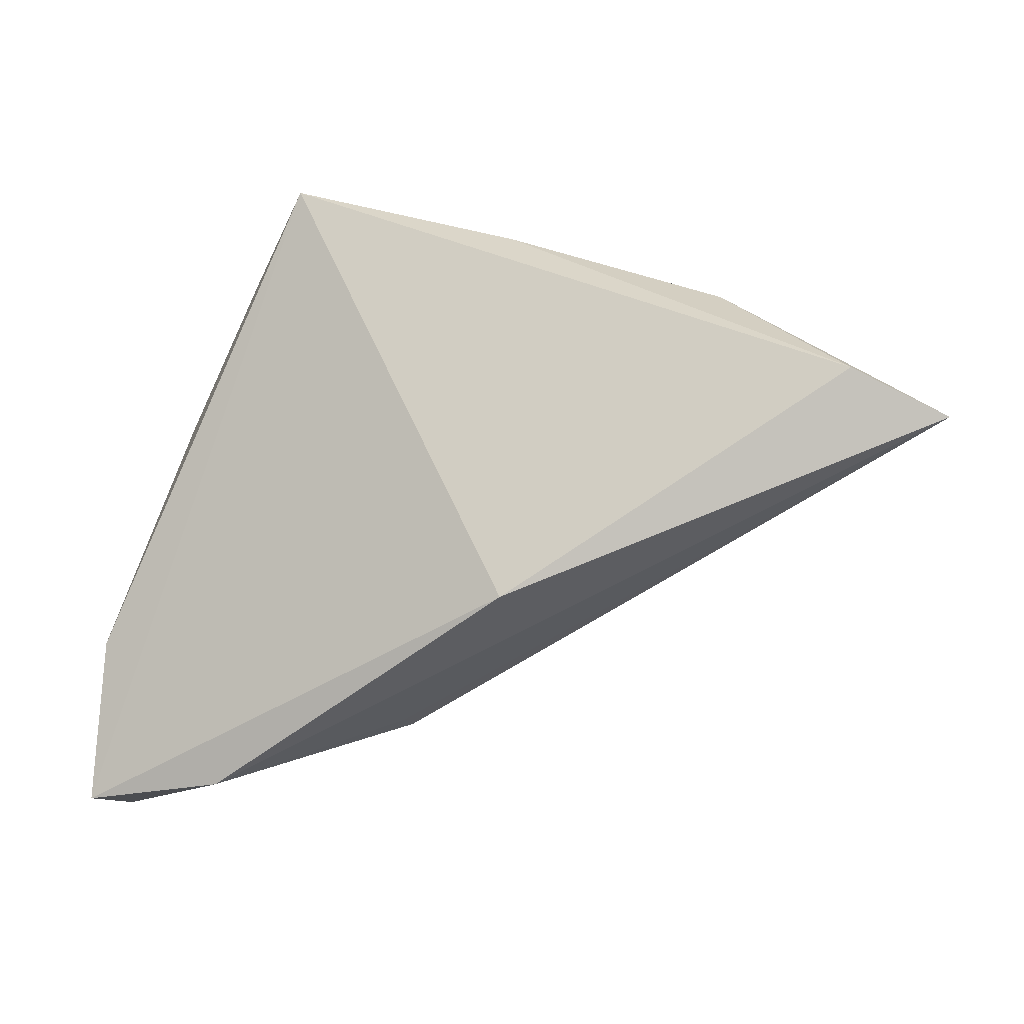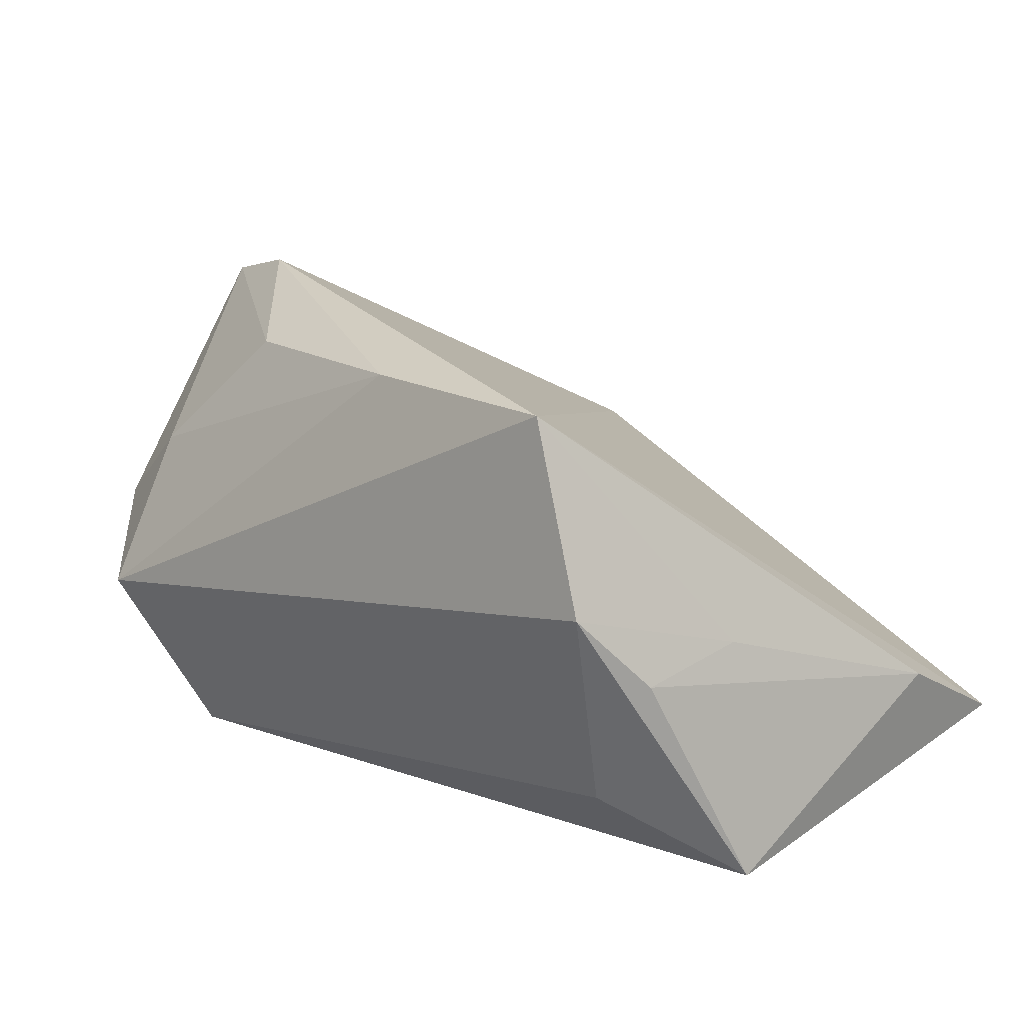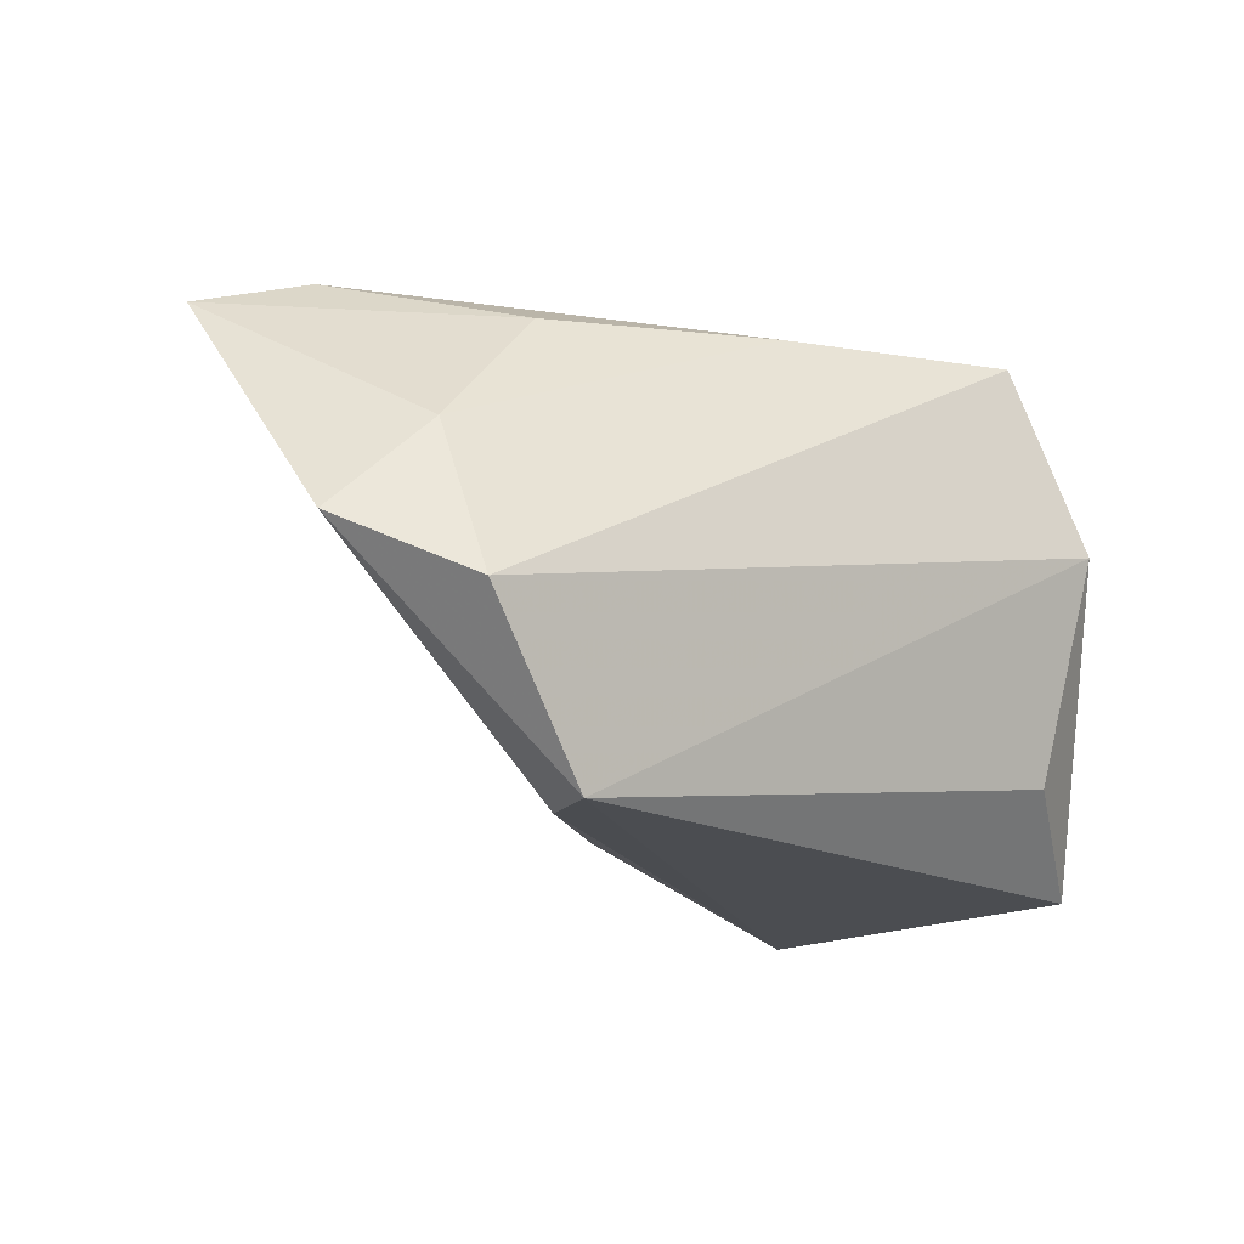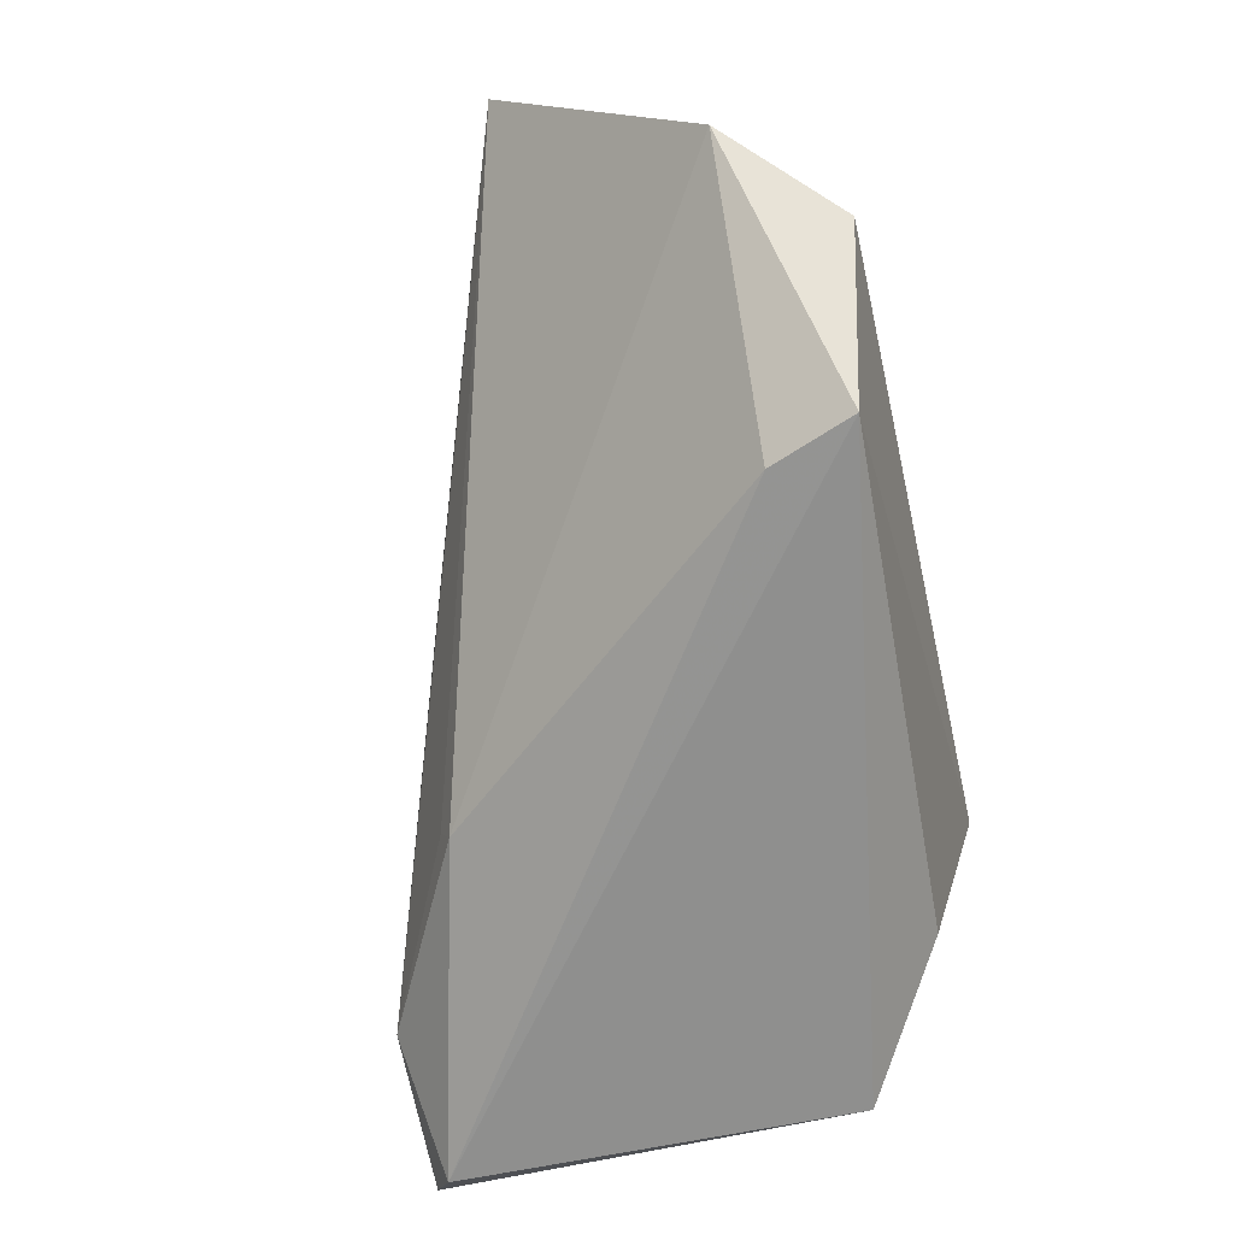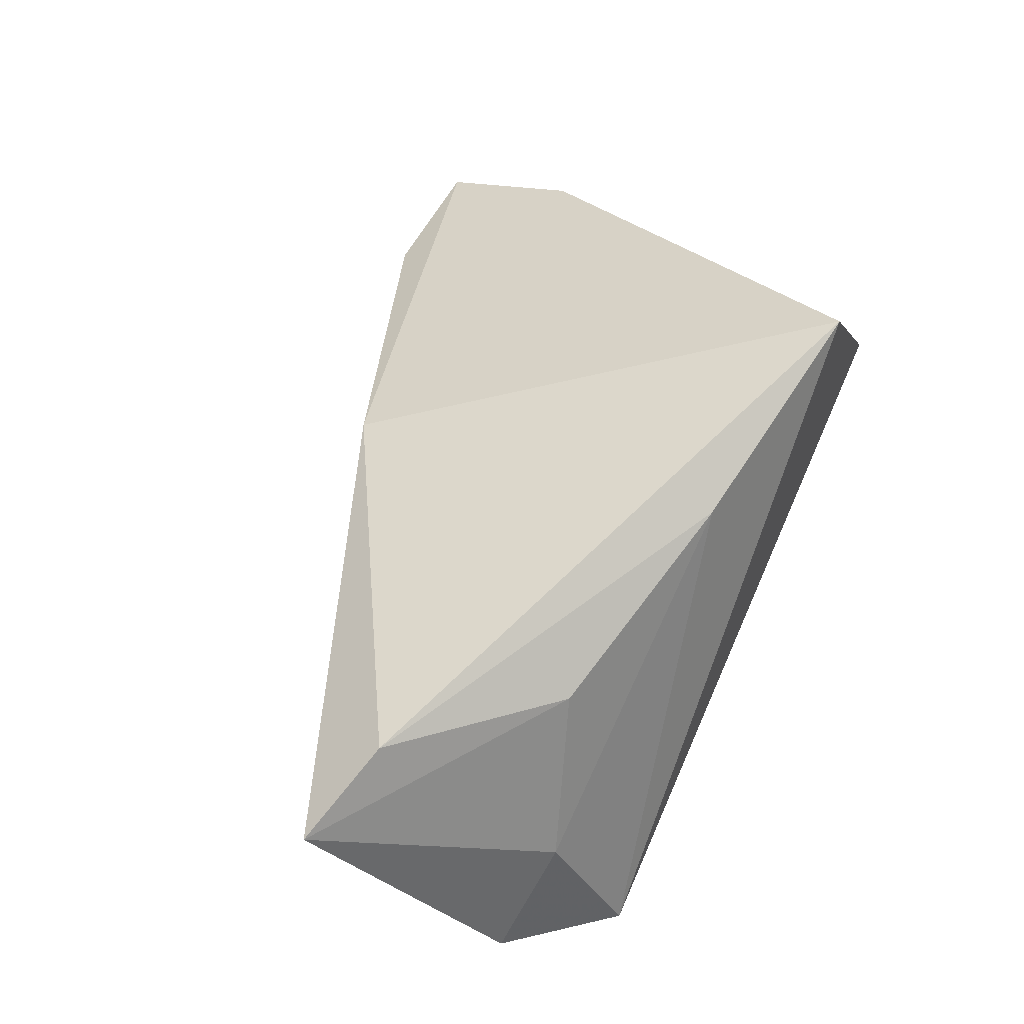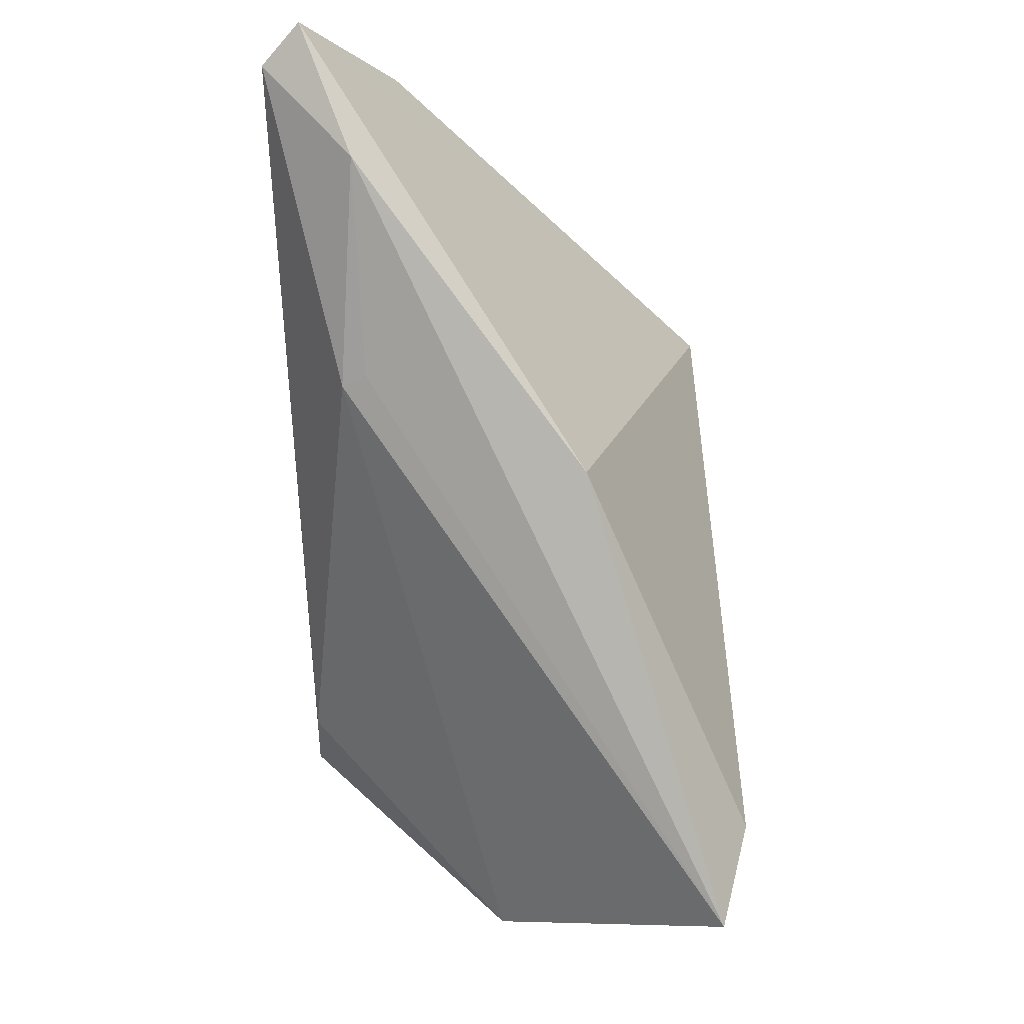
<metadata>
{"format":"obj","ext":"obj","renderer":"f3d","projection":"perspective","resolution":1024,"background":"white","views":[{"elev":49.8,"azim":-176.5,"up":"+Z"},{"elev":20.8,"azim":40.9,"up":"+Z"},{"elev":-15.8,"azim":-38.3,"up":"+Z"},{"elev":-65.3,"azim":-76.8,"up":"+Z"},{"elev":70.2,"azim":-66.0,"up":"+Z"},{"elev":78.6,"azim":-92.2,"up":"+Y"}]}
</metadata>
<code>
v -0.005389 0.02963 0.01257
v 0.0335 -0.0263 0.01009
v -0.05841 -0.01401 0.0001665
v -0.04788 -0.0263 -0.007214
v 0.04878 0.02386 -0.009434
v 0.007468 0.03075 -0.01394
v -0.04684 -0.01628 0.01126
v 0.006595 0.02937 -0.01692
v -0.0302 -0.01252 -0.02451
v 0.02499 -0.02319 0.03135
v -0.06027 0.009994 0.02809
v 0.03155 -0.01974 -0.0153
v 0.04008 -0.005166 0.002347
v 0.03147 0.04226 -0.01433
v -0.03204 -0.01127 0.02665
v 0.04906 0.04174 -0.0203
v -0.004148 -0.01808 0.02916
v -0.03411 -0.02249 -0.02511
v 0.04589 -0.008805 -0.02511
v 0.04473 0.03908 -0.02511
v -0.0477 0.005996 0.03206
v 0.03841 -0.0189 0.0008987
f 2 19 22
f 2 18 12
f 12 19 2
f 18 19 12
f 1 10 16
f 4 18 2
f 2 10 4
f 16 19 20
f 20 19 18
f 11 8 3
f 18 4 3
f 3 7 11
f 3 4 7
f 13 10 2
f 2 22 13
f 11 1 14
f 14 20 8
f 14 1 16
f 16 20 14
f 11 7 15
f 18 3 9
f 9 3 8
f 9 20 18
f 8 20 9
f 5 22 19
f 5 13 22
f 5 19 16
f 16 10 5
f 10 13 5
f 6 8 11
f 11 14 6
f 6 14 8
f 11 15 21
f 21 1 11
f 10 1 21
f 17 15 7
f 17 4 10
f 7 4 17
f 10 21 17
f 17 21 15

</code>
